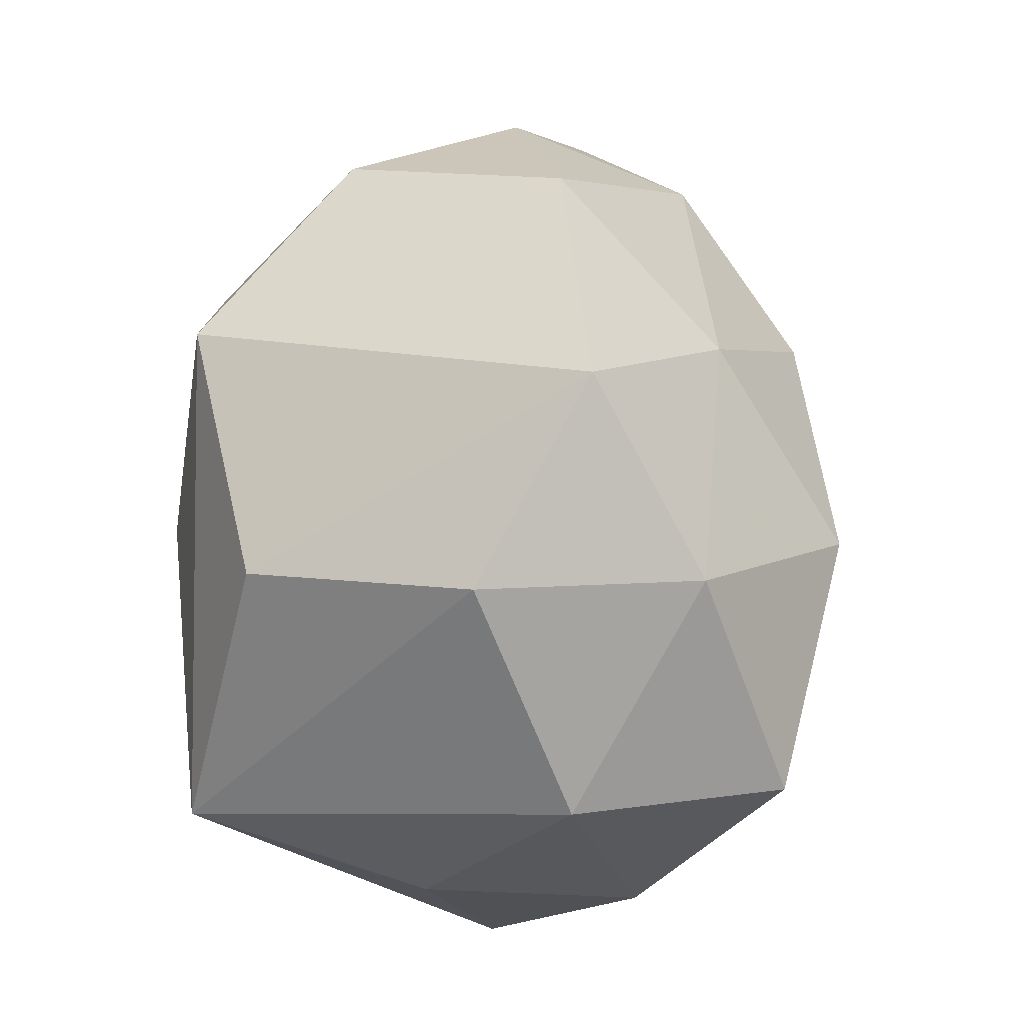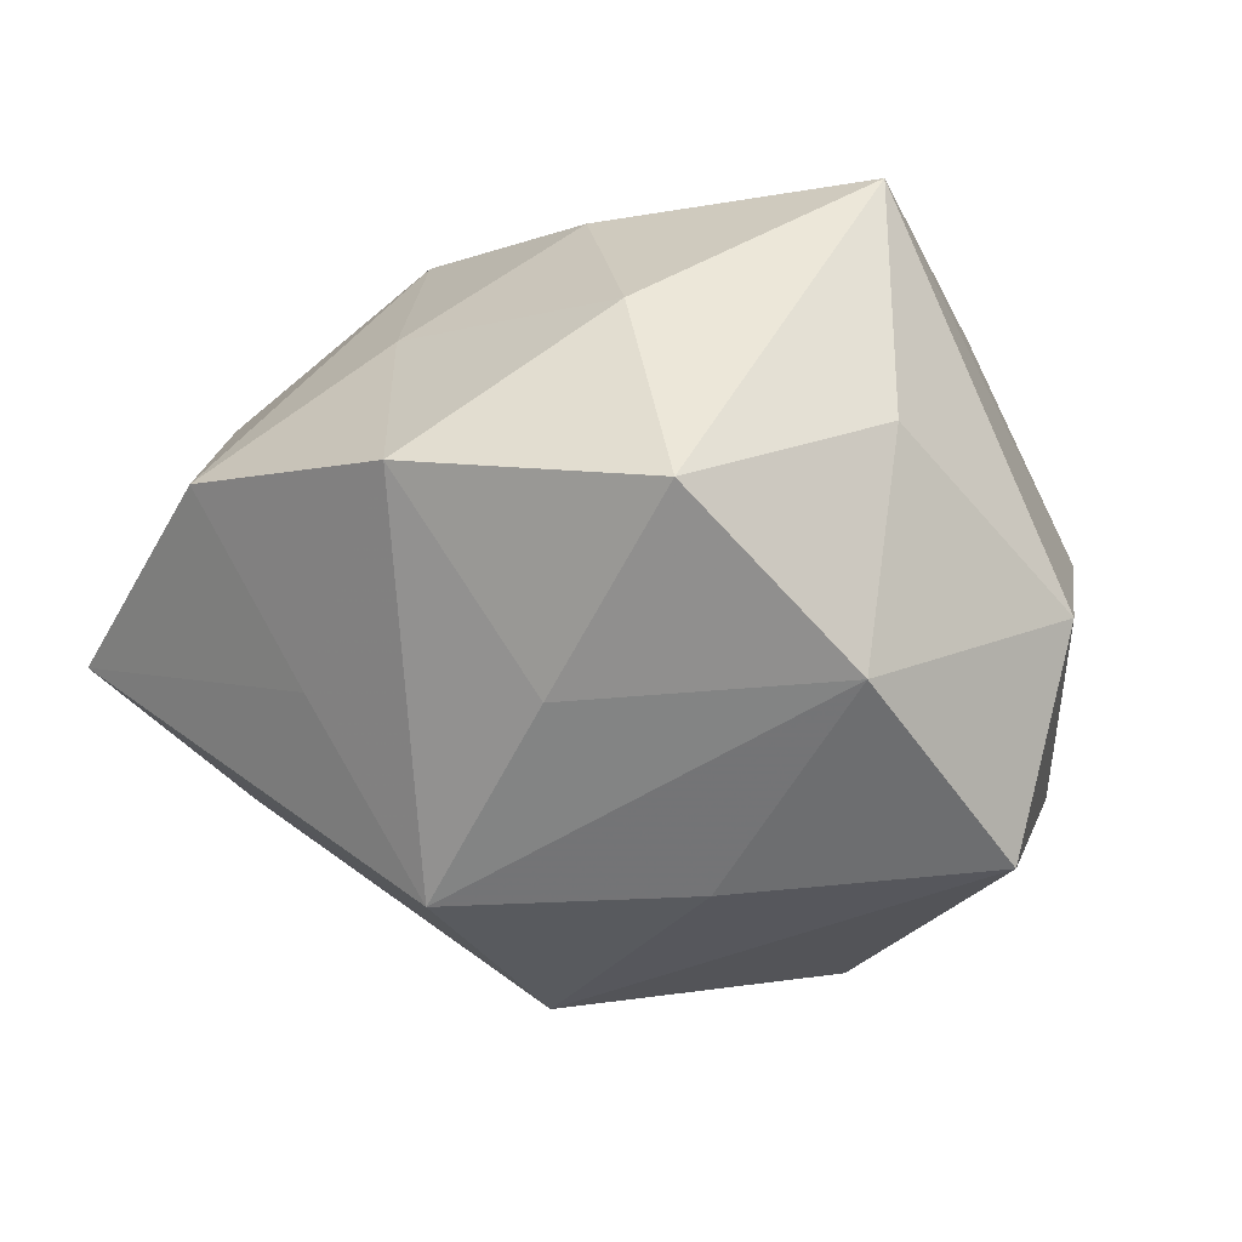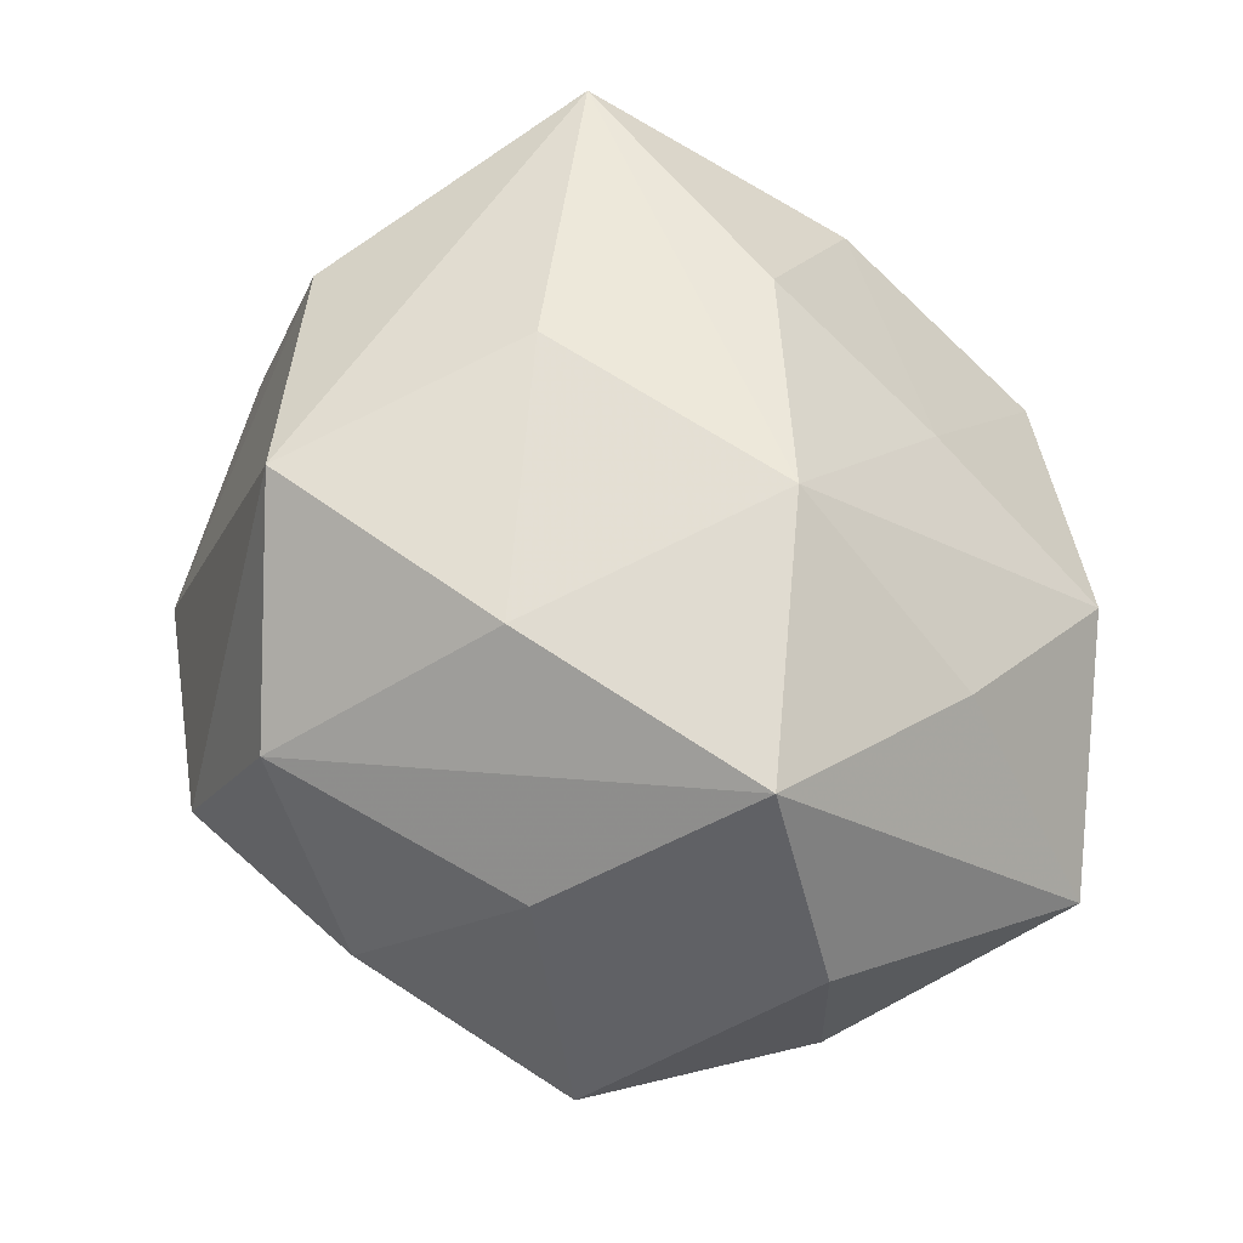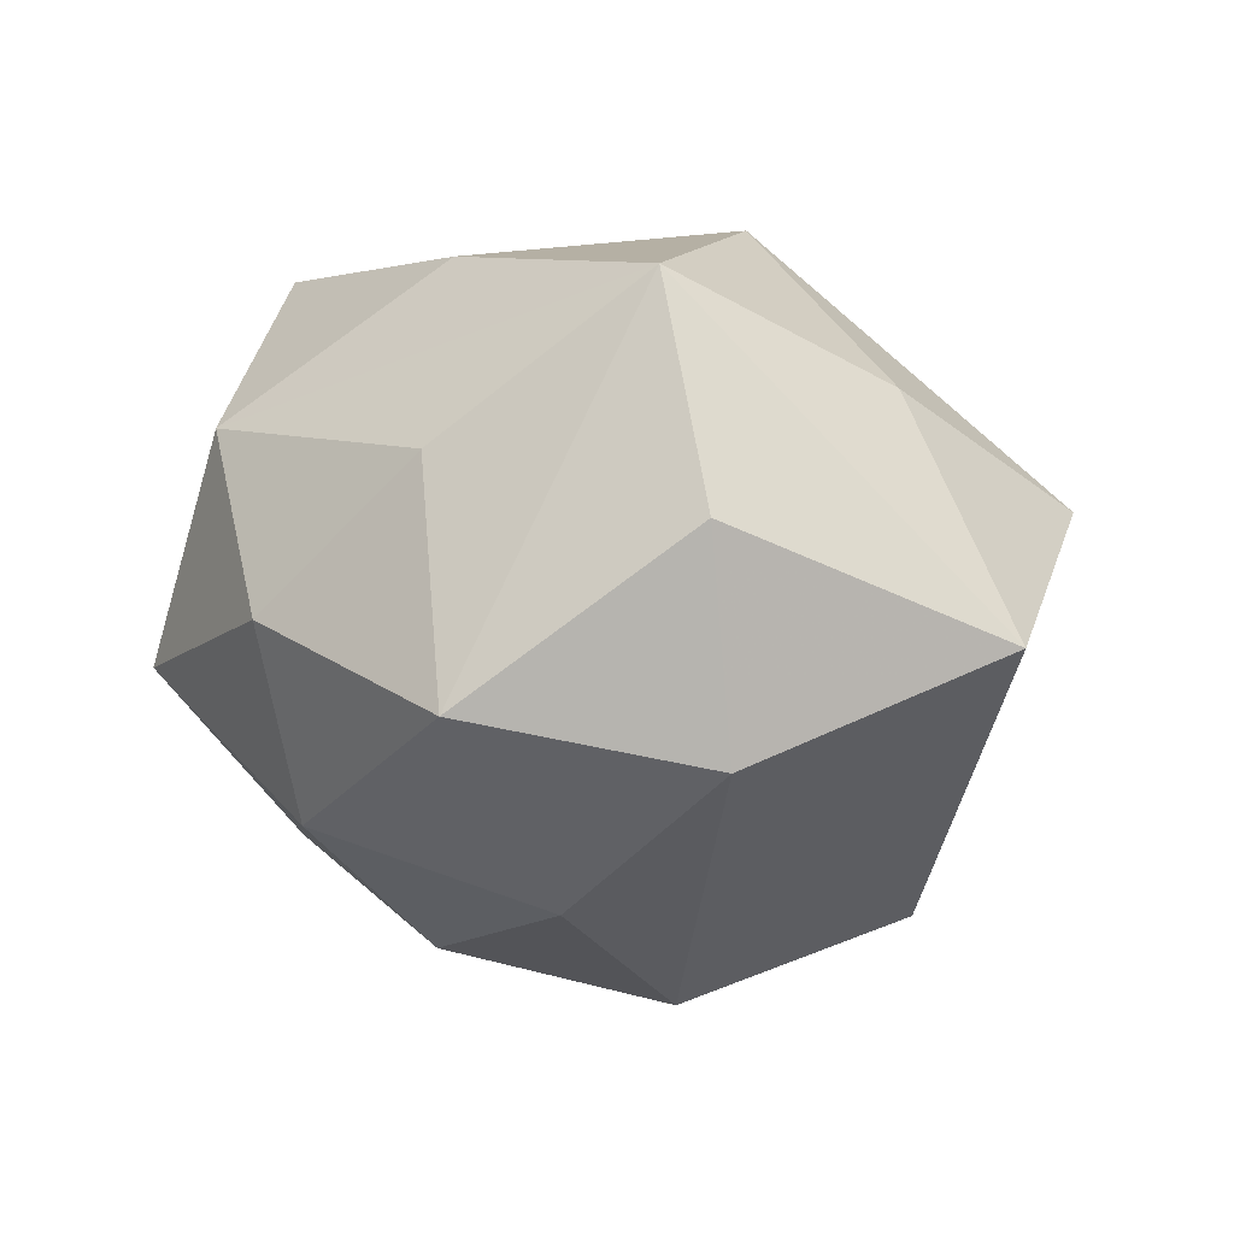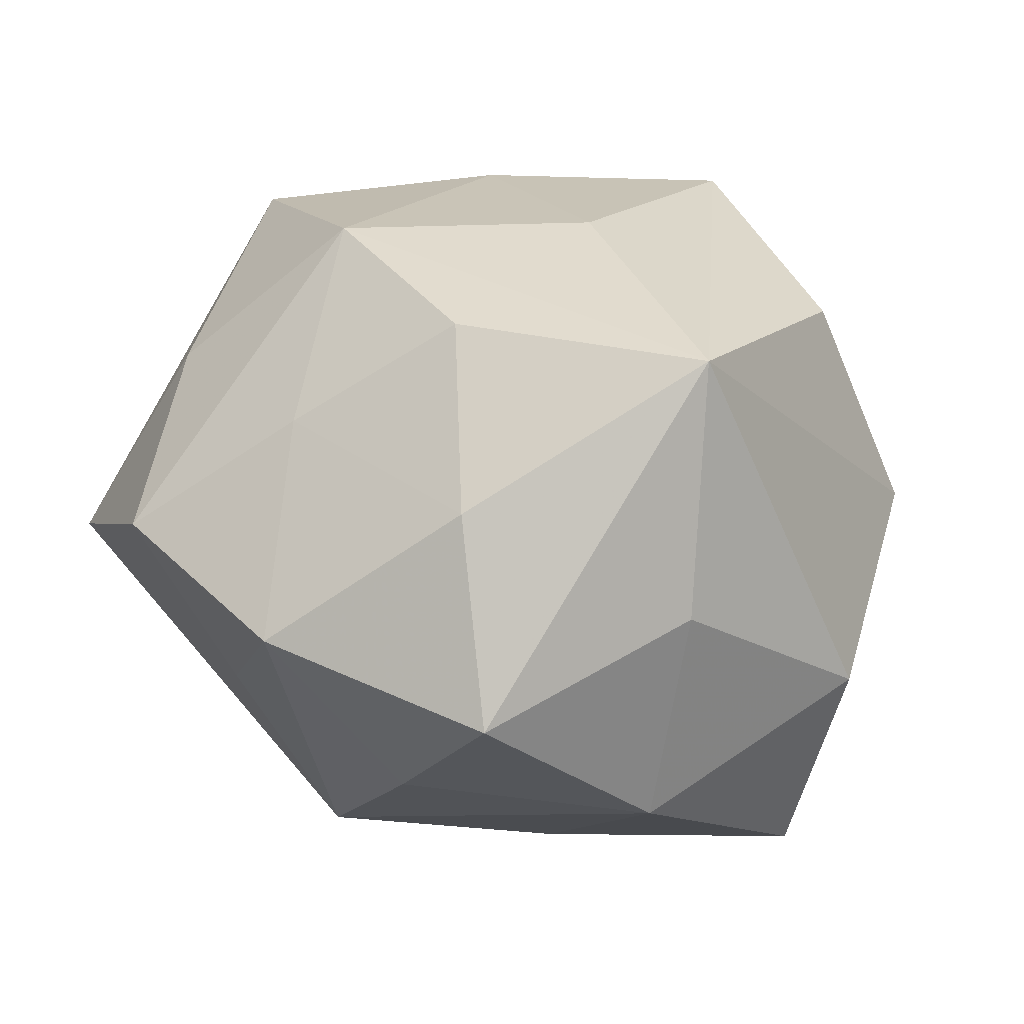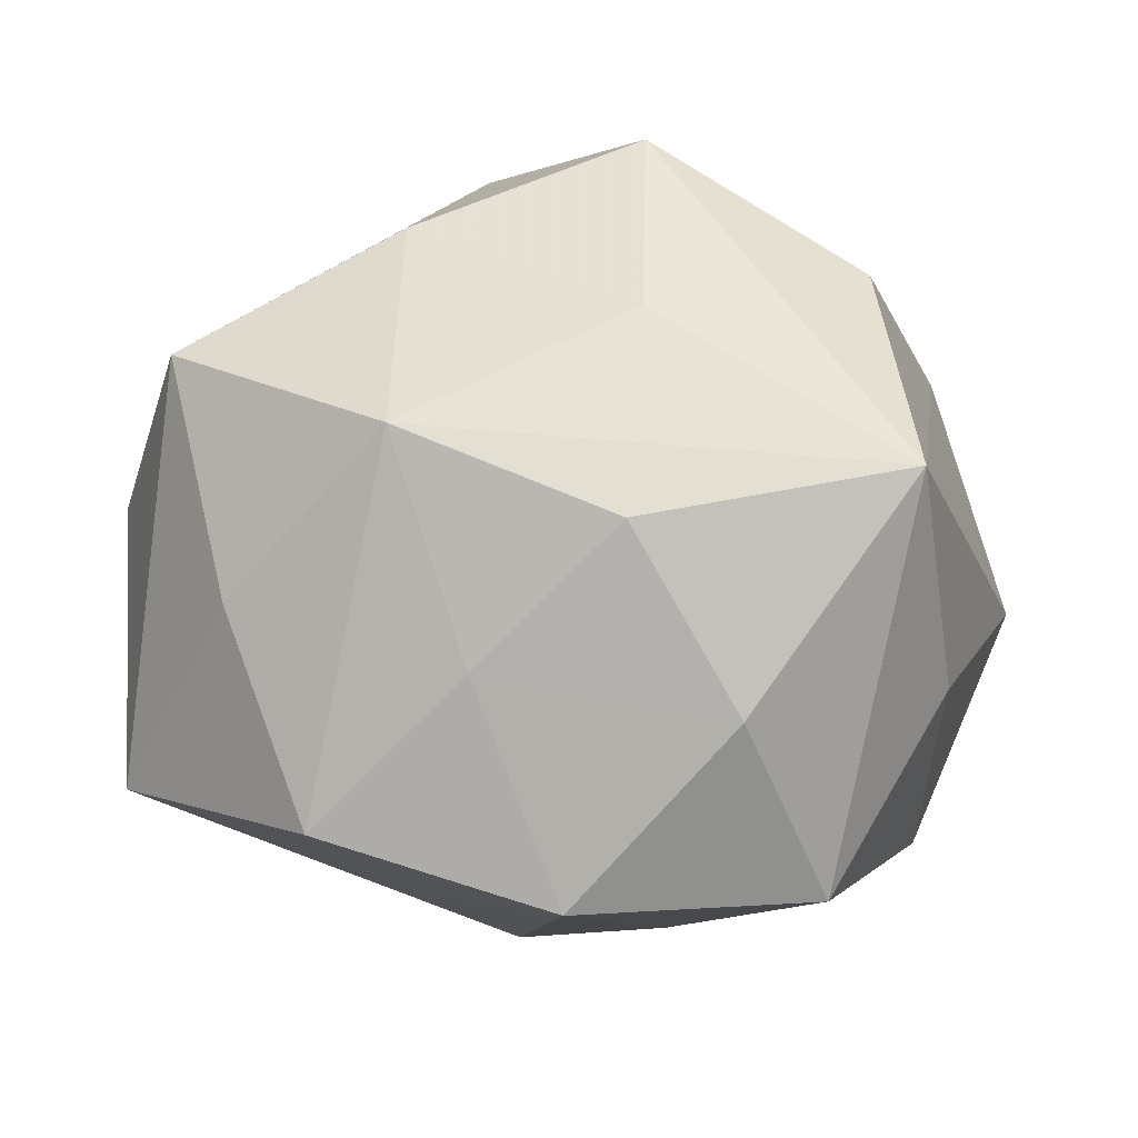
<metadata>
{"format":"obj","ext":"obj","renderer":"f3d","projection":"perspective","resolution":1024,"background":"white","views":[{"elev":47.3,"azim":86.8,"up":"+Y"},{"elev":-9.1,"azim":36.1,"up":"+Z"},{"elev":53.7,"azim":-107.3,"up":"+Z"},{"elev":-3.4,"azim":-94.0,"up":"+Z"},{"elev":31.8,"azim":44.5,"up":"+Z"},{"elev":54.9,"azim":10.5,"up":"+Z"}]}
</metadata>
<code>
v -0.02393 -0.01811 0.01336
v 0.03584 0.003904 -0.003942
v 0.02523 0.01915 -0.01486
v -0.01308 0.02978 0.01151
v -0.005509 0.01365 -0.02621
v -0.0005705 -0.02279 -0.02415
v -0.03187 -0.0007081 0.0205
v 0.02686 -0.00597 0.02716
v -0.01593 0.01273 0.0237
v -0.00769 -0.02778 -0.009214
v -0.03202 -0.02517 -0.005094
v 0.02693 0.02121 0.00325
v 0.03134 -0.01211 0.007844
v -0.03402 0.01384 -0.009755
v -0.003944 -0.004263 -0.03064
v 0.001145 0.02475 0.02464
v -0.01586 0.0233 -0.01704
v 0.03232 0.001162 -0.02151
v -0.03691 -0.003613 0.003045
v -0.0126 -0.008731 0.0265
v 0.01331 0.009318 -0.02795
v 0.01556 -0.01159 -0.02342
v 0.01478 0.032 -0.006568
v -0.004888 0.03479 -0.00542
v 0.02466 -0.02881 0.001979
v -0.03304 -0.005355 -0.01344
v 0.01223 -0.02629 -0.01133
v -0.02148 0.005293 -0.02315
v -0.01466 -0.03242 0.005684
v 0.005496 -0.03492 0.004453
v 0.004469 0.02396 -0.01794
v 0.01666 -0.02324 0.01627
v 0.004265 0.004505 0.02816
v -0.00383 -0.02283 0.0164
v 0.02057 0.01695 0.02091
v -0.0282 0.01505 0.008384
v 0.03081 -0.01568 -0.01009
v 0.006144 -0.01346 0.02567
v -0.02187 0.02657 -0.002796
f 11 15 6
f 17 14 39
f 26 15 11
f 11 6 10
f 10 29 11
f 6 30 10
f 10 30 29
f 24 17 39
f 39 4 24
f 20 8 33
f 15 26 28
f 28 26 14
f 28 5 15
f 14 17 28
f 17 5 28
f 11 7 19
f 19 7 14
f 19 26 11
f 14 26 19
f 1 29 20
f 20 7 1
f 11 29 1
f 1 7 11
f 39 14 36
f 14 7 36
f 36 4 39
f 36 7 4
f 22 6 15
f 15 18 22
f 13 8 25
f 2 18 3
f 8 13 2
f 3 18 21
f 21 18 15
f 15 5 21
f 25 30 27
f 27 30 6
f 38 8 20
f 31 5 17
f 17 24 31
f 31 21 5
f 3 21 31
f 4 7 9
f 9 7 20
f 20 33 9
f 37 22 18
f 18 2 37
f 25 27 37
f 37 13 25
f 37 2 13
f 6 22 37
f 37 27 6
f 8 38 32
f 25 8 32
f 32 30 25
f 29 30 34
f 20 29 34
f 34 38 20
f 30 32 34
f 34 32 38
f 16 24 4
f 4 9 16
f 16 9 33
f 16 33 8
f 8 35 16
f 8 2 12
f 12 35 8
f 12 2 3
f 23 16 35
f 35 12 23
f 24 16 23
f 23 12 3
f 3 31 23
f 23 31 24

</code>
